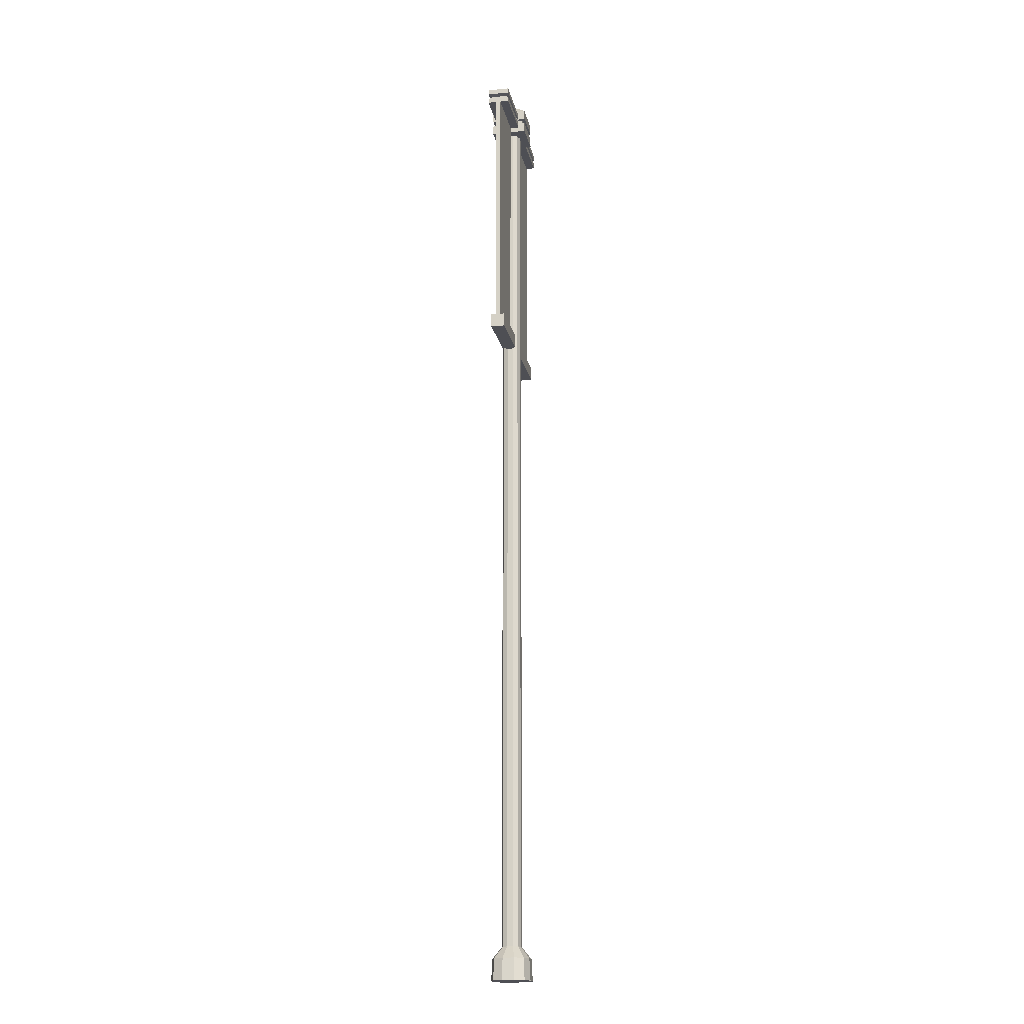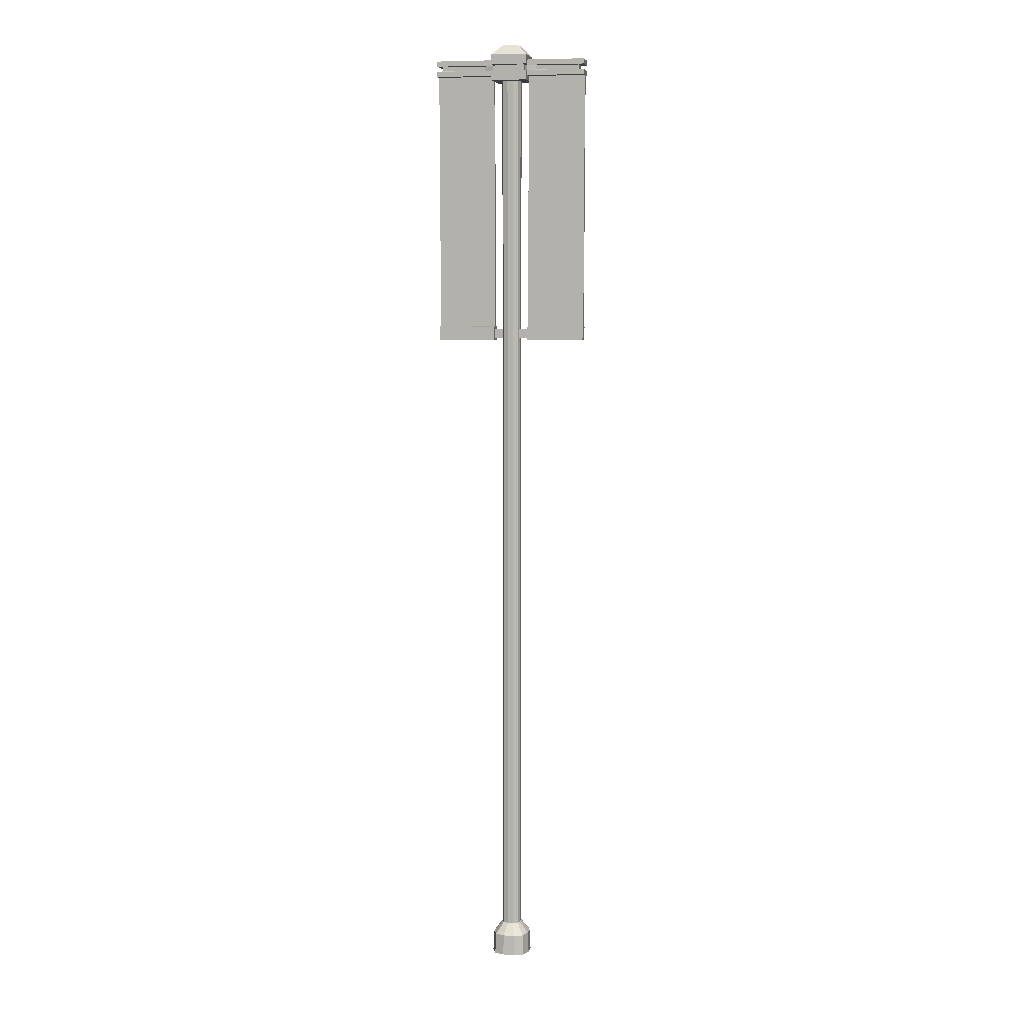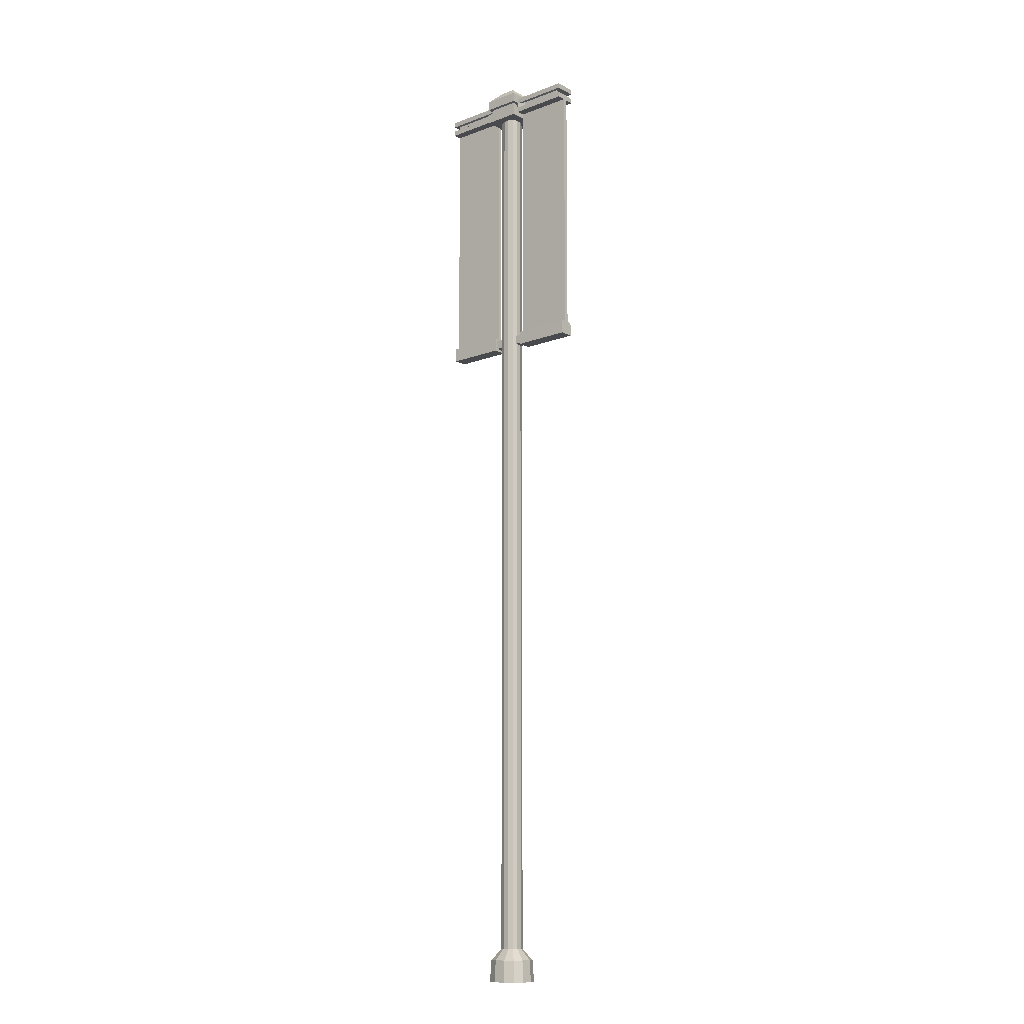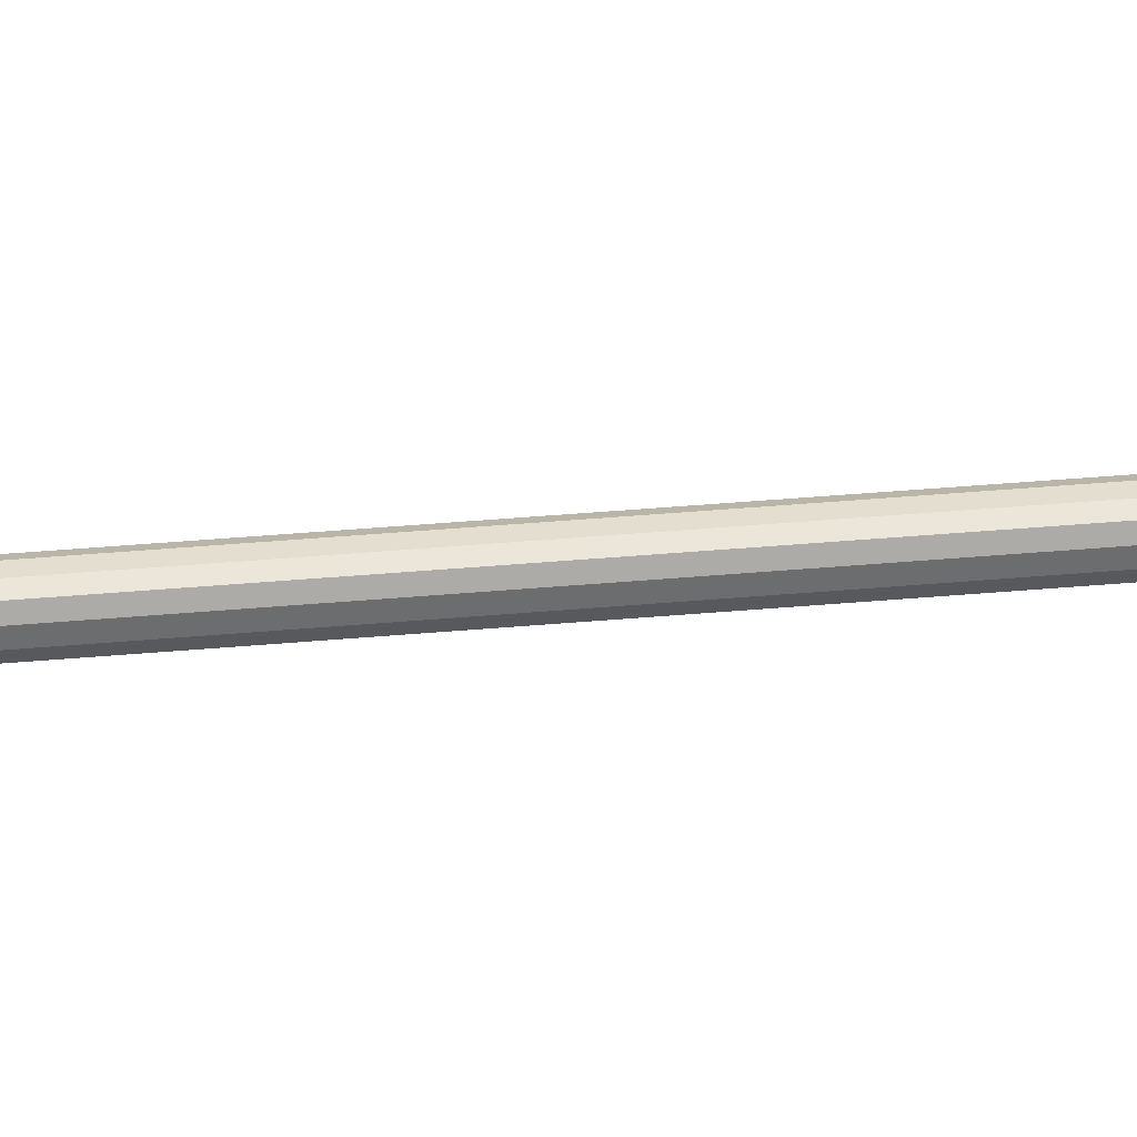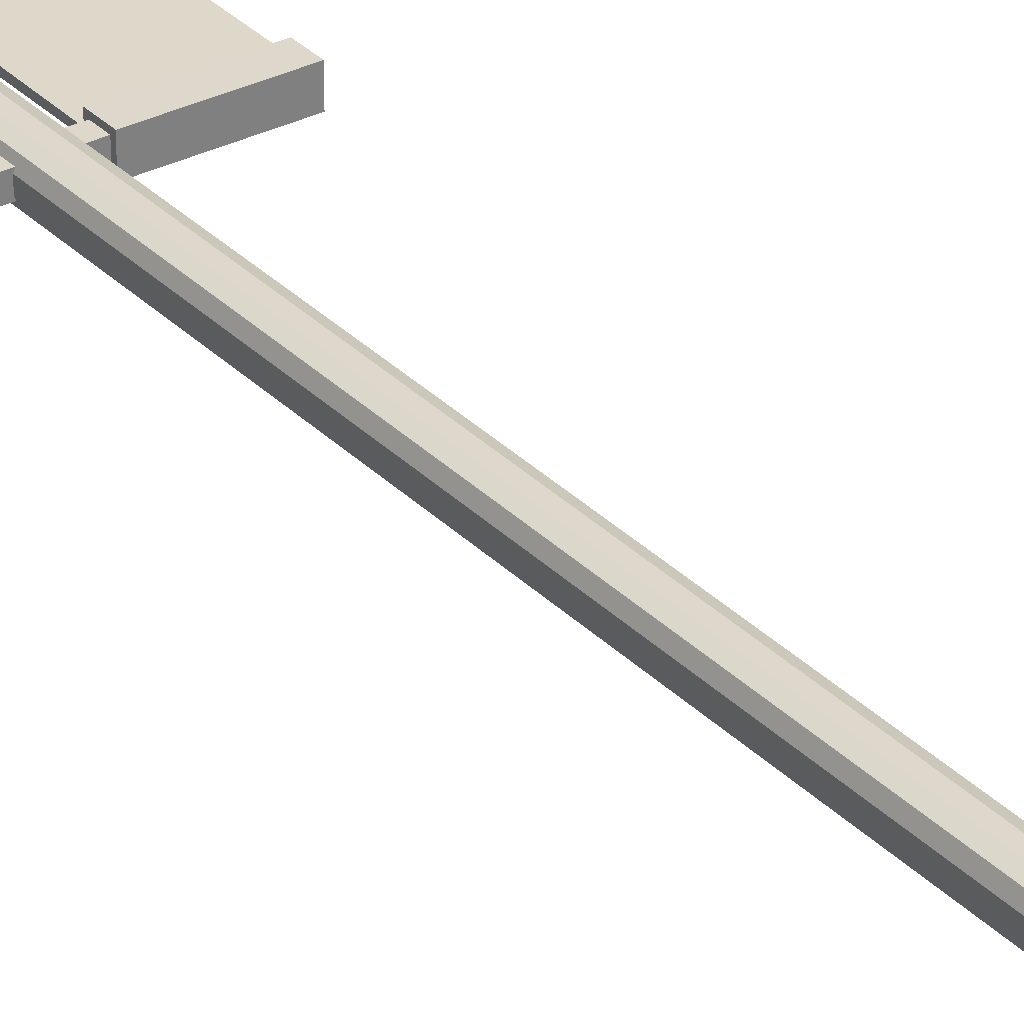
<metadata>
{"format":"obj","ext":"obj","renderer":"f3d","projection":"perspective","resolution":1024,"background":"white","views":[{"elev":-18.4,"azim":-78.6,"up":"+Y"},{"elev":7.5,"azim":-169.3,"up":"+Y"},{"elev":-13.4,"azim":40.3,"up":"+Y"},{"elev":36.5,"azim":83.2,"up":"+Z"},{"elev":31.4,"azim":-35.5,"up":"+Z"}]}
</metadata>
<code>
o Cube
v 0.1378 13.53 -0.04223
v 0.04223 13.53 -0.1378
v 0.1098 13.53 -0.1098
v 0.08719 -0.006665 -0.2846
v 0.2846 -0.006665 -0.08719
v 0.2268 -0.006665 -0.2268
v 0.04223 13.53 0.1378
v 0.1378 13.53 0.04223
v 0.1098 13.53 0.1098
v 0.2846 -0.006665 0.08719
v 0.08719 -0.006665 0.2846
v 0.2268 -0.006665 0.2268
v -0.04223 13.53 -0.1378
v -0.1378 13.53 -0.04223
v -0.1098 13.53 -0.1098
v -0.2846 -0.006665 -0.08719
v -0.08719 -0.006665 -0.2846
v -0.2268 -0.006665 -0.2268
v -0.1378 13.53 0.04223
v -0.04223 13.53 0.1378
v -0.1098 13.53 0.1098
v -0.08719 -0.006665 0.2846
v -0.2846 -0.006665 0.08719
v -0.2268 -0.006665 0.2268
v 0.1378 0.4651 -0.04223
v 0.1098 0.4651 -0.1098
v 0.04223 0.4651 -0.1378
v -0.04223 0.4651 0.1378
v -0.1098 0.4651 0.1098
v -0.1378 0.4651 0.04223
v 0.04223 0.4651 0.1378
v 0.1098 0.4651 0.1098
v 0.1378 0.4651 0.04223
v -0.04223 0.4651 -0.1378
v -0.1098 0.4651 -0.1098
v -0.1378 0.4651 -0.04223
v 0.2676 0.3011 -0.08198
v -0.2132 0.3011 0.2132
v -0.2676 0.3011 0.08198
v 0.08198 0.3011 0.2676
v -0.08198 0.3011 -0.2676
v 0.2132 0.3011 -0.2132
v 0.08198 0.3011 -0.2676
v -0.08198 0.3011 0.2676
v 0.2132 0.3011 0.2132
v 0.2676 0.3011 0.08198
v -0.2132 0.3011 -0.2132
v -0.2676 0.3011 -0.08198
f 16 18 17 4 6 5 10 12 11 22 24 23
f 30 19 14 36
f 31 7 20 28
f 1 3 2 13 15 14 19 21 20 7 9 8
f 25 1 8 33
f 37 5 6 42
f 42 6 4 43
f 28 20 21 29
f 29 21 19 30
f 40 11 12 45
f 45 12 10 46
f 41 17 18 47
f 47 18 16 48
f 34 13 2 27
f 41 34 27 43
f 15 35 36 14
f 13 34 35 15
f 9 32 33 8
f 7 31 32 9
f 38 29 30 39
f 44 28 29 38
f 3 26 27 2
f 1 25 26 3
f 37 25 33 46
f 40 31 28 44
f 39 30 36 48
f 23 39 48 16
f 11 40 44 22
f 5 37 46 10
f 22 44 38 24
f 24 38 39 23
f 17 41 43 4
f 35 47 48 36
f 34 41 47 35
f 32 45 46 33
f 31 40 45 32
f 26 42 43 27
f 25 37 42 26
o Cube.001
v -0.2624 13.51 0.2624
v -0.2624 13.51 -0.2624
v -0.1085 14.04 0.1085
v -0.2624 13.88 0.2624
v -0.1085 14.04 -0.1085
v -0.2624 13.88 -0.2624
v -0.2624 13.58 -0.16
v -0.2624 13.58 0.16
v -0.2624 13.81 -0.16
v -0.2624 13.81 0.16
v -1.108 13.58 -0.16
v -1.108 13.58 0.16
v -1.108 13.81 -0.16
v -1.108 13.81 0.16
v -0.2624 13.51 0
v -0.1085 14.04 0
v -0.2624 13.88 0
v -0.2624 13.58 0
v -0.2624 13.81 0
v -1.108 13.58 0
v -1.108 13.81 0
v -1.101 9.663 0.1006
v -1.101 9.865 0.1006
v -1.101 9.663 -0.1006
v -1.101 9.865 -0.1006
v -0.2522 9.663 0.1006
v -0.2522 9.865 0.1006
v -0.2522 9.663 -0.1006
v -0.2522 9.865 -0.1006
v -1.101 9.663 -1e-06
v -1.101 9.865 -1e-06
v -0.2522 9.663 -1e-06
v -0.2522 9.865 -1e-06
v -0.2522 9.83 -0.06564
v -0.2522 9.698 -0.06564
v -0.2522 9.698 -1e-06
v -0.2522 9.83 -1e-06
v -0.2522 9.83 0.06564
v -0.2522 9.698 0.06564
v -0.101 9.83 -0.06564
v -0.101 9.698 -0.06564
v -0.101 9.698 -1e-06
v -0.101 9.83 -1e-06
v -0.101 9.83 0.06564
v -0.101 9.698 0.06564
v -0.2624 13.74 0.2624
v -0.2624 13.65 0.2624
v -0.2624 13.74 -0.2624
v -0.2624 13.65 -0.2624
v -0.2624 13.73 0.16
v -0.2624 13.66 0.16
v -0.2624 13.73 -0.16
v -0.2624 13.66 -0.16
v -1.108 13.73 0.16
v -1.108 13.66 0.16
v -1.108 13.73 -0.16
v -1.108 13.66 -0.16
v -1.108 13.73 0
v -1.108 13.66 0
v -0.2189 13.73 0.2189
v -0.2189 13.66 0.2189
v -0.2189 13.73 -0.2189
v -0.2189 13.66 -0.2189
v -0.2189 13.73 0.1335
v -0.2189 13.67 0.1335
v -0.2189 13.73 -0.1335
v -0.2189 13.67 -0.1335
v -0.3798 13.73 0.1229
v -0.3798 13.67 0.1229
v -0.3798 13.73 -0.1229
v -0.3798 13.67 -0.1229
v -1.03 13.73 0.1229
v -1.03 13.67 0.1229
v -1.03 13.73 -0.1229
v -1.03 13.67 -0.1229
v -1.03 13.73 0
v -1.03 13.67 0
v 0 13.51 -0.2624
v 0 13.51 0.2624
v 0 14.04 -0.1085
v 0 13.88 -0.2624
v 0 14.04 0.1085
v 0 13.88 0.2624
v 0 13.51 0
v 0 14.04 0
v 0 13.65 0.2624
v 0 13.74 0.2624
v 0 13.65 -0.2624
v 0 13.74 -0.2624
v 0 13.66 0.2189
v 0 13.73 0.2189
v 0 13.66 -0.2189
v 0 13.73 -0.2189
v 0.2624 13.51 0.2624
v 0.2624 13.51 -0.2624
v 0.1085 14.04 0.1085
v 0.2624 13.88 0.2624
v 0.1085 14.04 -0.1085
v 0.2624 13.88 -0.2624
v 0.2624 13.58 -0.16
v 0.2624 13.58 0.16
v 0.2624 13.81 -0.16
v 0.2624 13.81 0.16
v 1.108 13.58 -0.16
v 1.108 13.58 0.16
v 1.108 13.81 -0.16
v 1.108 13.81 0.16
v 0.2624 13.51 0
v 0.1085 14.04 0
v 0.2624 13.88 0
v 0.2624 13.58 0
v 0.2624 13.81 0
v 1.108 13.58 0
v 1.108 13.81 0
v 1.101 9.663 0.1006
v 1.101 9.865 0.1006
v 1.101 9.663 -0.1006
v 1.101 9.865 -0.1006
v 0.2522 9.663 0.1006
v 0.2522 9.865 0.1006
v 0.2522 9.663 -0.1006
v 0.2522 9.865 -0.1006
v 1.101 9.663 -1e-06
v 1.101 9.865 -1e-06
v 0.2522 9.663 -1e-06
v 0.2522 9.865 -1e-06
v 0.2522 9.83 -0.06564
v 0.2522 9.698 -0.06564
v 0.2522 9.698 -1e-06
v 0.2522 9.83 -1e-06
v 0.2522 9.83 0.06564
v 0.2522 9.698 0.06564
v 0.101 9.83 -0.06564
v 0.101 9.698 -0.06564
v 0.101 9.698 -1e-06
v 0.101 9.83 -1e-06
v 0.101 9.83 0.06564
v 0.101 9.698 0.06564
v 0.2624 13.74 0.2624
v 0.2624 13.65 0.2624
v 0.2624 13.74 -0.2624
v 0.2624 13.65 -0.2624
v 0.2624 13.73 0.16
v 0.2624 13.66 0.16
v 0.2624 13.73 -0.16
v 0.2624 13.66 -0.16
v 1.108 13.73 0.16
v 1.108 13.66 0.16
v 1.108 13.73 -0.16
v 1.108 13.66 -0.16
v 1.108 13.73 0
v 1.108 13.66 0
v 0.2189 13.73 0.2189
v 0.2189 13.66 0.2189
v 0.2189 13.73 -0.2189
v 0.2189 13.66 -0.2189
v 0.2189 13.73 0.1335
v 0.2189 13.67 0.1335
v 0.2189 13.73 -0.1335
v 0.2189 13.67 -0.1335
v 0.3798 13.73 0.1229
v 0.3798 13.67 0.1229
v 0.3798 13.73 -0.1229
v 0.3798 13.67 -0.1229
v 1.03 13.73 0.1229
v 1.03 13.67 0.1229
v 1.03 13.73 -0.1229
v 1.03 13.67 -0.1229
v 1.03 13.73 0
v 1.03 13.67 0
v -0.2624 13.51 0.05349
v -0.2624 13.88 0.05349
v -0.2624 13.58 0.03261
v -0.2624 13.81 0.03261
v -1.108 13.58 0.03261
v -1.108 13.81 0.03261
v -0.1085 14.04 0.02213
v -1.108 13.66 0.03261
v -1.108 13.73 0.03261
v -1.03 13.67 0.02506
v -1.03 13.73 0.02506
v 0 13.51 0.05349
v 0 14.04 0.02213
v 0.2624 13.51 0.05349
v 0.2624 13.88 0.05349
v 0.2624 13.58 0.03261
v 0.2624 13.81 0.03261
v 1.108 13.58 0.03261
v 1.108 13.81 0.03261
v 0.1085 14.04 0.02213
v 1.108 13.66 0.03261
v 1.108 13.73 0.03261
v 1.03 13.67 0.02506
v 1.03 13.73 0.02506
v -0.1085 14.04 -0.02213
v -0.2624 13.51 -0.05349
v -0.2624 13.88 -0.05349
v -0.2624 13.58 -0.03261
v -0.2624 13.81 -0.03261
v -1.108 13.58 -0.03261
v -1.108 13.81 -0.03261
v -1.108 13.66 -0.03261
v -1.108 13.73 -0.03261
v -1.03 13.67 -0.02506
v -1.03 13.73 -0.02506
v 0 14.04 -0.02213
v 0 13.51 -0.05349
v 0.1085 14.04 -0.02213
v 0.2624 13.51 -0.05349
v 0.2624 13.88 -0.05349
v 0.2624 13.58 -0.03261
v 0.2624 13.81 -0.03261
v 1.108 13.58 -0.03261
v 1.108 13.81 -0.03261
v 1.108 13.66 -0.03261
v 1.108 13.73 -0.03261
v 1.03 13.67 -0.02506
v 1.03 13.73 -0.02506
v -1.101 9.865 -0.02758
v -0.2522 9.663 -0.0205
v -1.101 9.663 -0.0205
v -0.2522 9.865 -0.0205
v -0.2522 9.698 -0.01338
v -0.2522 9.83 -0.01338
v -0.101 9.698 -0.01338
v -0.101 9.83 -0.01338
v -1.101 9.663 0.0205
v -0.2522 9.865 0.0205
v -1.101 9.865 0.02758
v -0.2522 9.663 0.0205
v -0.2522 9.83 0.01338
v -0.2522 9.698 0.01338
v -0.101 9.83 0.01338
v -0.101 9.698 0.01338
v 1.101 9.865 -0.02758
v 0.2522 9.663 -0.0205
v 1.101 9.663 -0.0205
v 0.2522 9.865 -0.0205
v 0.2522 9.698 -0.01338
v 0.2522 9.83 -0.01338
v 0.101 9.698 -0.01338
v 0.101 9.83 -0.01338
v 1.101 9.663 0.0205
v 0.2522 9.865 0.0205
v 1.101 9.865 0.02758
v 0.2522 9.663 0.0205
v 0.2522 9.83 0.01338
v 0.2522 9.698 0.01338
v 0.101 9.83 0.01338
v 0.101 9.698 0.01338
f 231 225 51 130
f 94 52 58 98
f 243 53 54 245
f 130 51 52 131
f 135 131 52 94
f 101 55 59 105
f 219 49 56 221
f 97 50 55 101
f 245 54 57 247
f 251 249 61 104
f 247 57 61 249
f 221 56 60 223
f 98 58 62 102
f 246 66 68 248
f 222 67 69 224
f 227 224 69 106
f 220 65 67 222
f 244 63 66 246
f 225 64 65 220
f 254 243 64 133
f 269 267 73 72
f 72 73 77 76
f 74 75 71 70
f 275 278 74 70
f 276 277 71 75
f 76 77 82 83
f 75 74 87 86
f 270 267 79 81
f 269 268 80 78
f 275 277 79 78
f 82 272 274 88
f 83 82 88 89
f 280 84 90 282
f 278 80 84 280
f 268 76 83 271
f 270 81 85 272
f 276 75 86 279
f 282 281 92 93
f 273 274 91 90
f 86 87 93 92
f 272 85 91 274
f 271 83 89 273
f 279 86 92 281
f 223 226 107 68
f 251 104 122 253
f 56 99 103 60
f 99 98 116 117
f 248 250 105 59
f 227 106 124 229
f 101 100 114 115
f 54 96 100 57
f 57 100 104 61
f 250 107 125 252
f 127 134 95 49
f 135 94 108 139
f 98 99 113 112
f 49 95 99 56
f 94 98 112 108
f 110 111 115 114
f 138 139 108 109
f 109 108 112 113
f 136 97 111 140
f 100 96 110 114
f 97 101 115 111
f 99 95 109 113
f 228 229 124 125
f 117 116 120 121
f 252 253 122 123
f 118 119 123 122
f 103 99 117 121
f 104 100 118 122
f 98 102 120 116
f 101 105 123 119
f 226 103 121 228
f 100 101 119 118
f 96 137 141 110
f 111 110 141 140
f 95 134 138 109
f 50 97 136 126
f 244 255 132 63
f 53 128 129 54
f 96 54 129 137
f 219 230 127 49
f 231 130 144 238
f 187 191 151 145
f 256 258 147 146
f 130 131 145 144
f 135 187 145 131
f 194 198 152 148
f 232 234 149 142
f 190 194 148 143
f 258 260 150 147
f 264 197 154 262
f 260 262 154 150
f 234 236 153 149
f 191 195 155 151
f 259 261 161 159
f 235 237 162 160
f 240 199 162 237
f 233 235 160 158
f 257 259 159 156
f 238 233 158 157
f 254 133 157 256
f 285 165 166 283
f 165 169 170 166
f 167 163 164 168
f 291 163 167 294
f 292 168 164 293
f 169 176 175 170
f 168 179 180 167
f 286 174 172 283
f 285 171 173 284
f 291 171 172 293
f 84 271 273 90
f 176 182 181 175
f 296 298 183 177
f 294 296 177 173
f 284 287 176 169
f 286 288 178 174
f 292 295 179 168
f 298 186 185 297
f 289 183 184 290
f 179 185 186 180
f 288 290 184 178
f 287 289 182 176
f 295 297 185 179
f 236 161 200 239
f 264 266 215 197
f 149 153 196 192
f 192 210 209 191
f 261 152 198 263
f 240 242 217 199
f 194 208 207 193
f 147 150 193 189
f 150 154 197 193
f 263 265 218 200
f 127 142 188 134
f 135 139 201 187
f 191 205 206 192
f 142 149 192 188
f 187 201 205 191
f 203 207 208 204
f 138 202 201 139
f 202 206 205 201
f 136 140 204 190
f 193 207 203 189
f 190 204 208 194
f 192 206 202 188
f 241 218 217 242
f 210 214 213 209
f 265 216 215 266
f 211 215 216 212
f 196 214 210 192
f 197 215 211 193
f 191 209 213 195
f 194 212 216 198
f 239 241 214 196
f 193 211 212 194
f 189 203 141 137
f 204 140 141 203
f 188 202 138 134
f 143 126 136 190
f 257 156 132 255
f 146 147 129 128
f 189 137 129 147
f 232 142 127 230
f 156 232 230 132
f 200 218 241 239
f 214 241 242 213
f 195 213 242 240
f 153 236 239 196
f 144 145 233 238
f 145 151 235 233
f 195 240 237 155
f 151 155 237 235
f 159 161 236 234
f 156 159 234 232
f 133 231 238 157
f 63 132 230 219
f 107 226 228 125
f 121 120 229 228
f 102 227 229 120
f 60 103 226 223
f 51 225 220 52
f 52 220 222 58
f 102 62 224 227
f 58 222 224 62
f 66 221 223 68
f 63 219 221 66
f 133 64 225 231
f 143 257 255 126
f 218 265 266 217
f 198 216 265 263
f 161 261 263 200
f 199 217 266 264
f 128 254 256 146
f 143 148 259 257
f 148 152 261 259
f 160 162 262 260
f 199 264 262 162
f 158 160 260 258
f 157 158 258 256
f 50 126 255 244
f 125 124 253 252
f 105 250 252 123
f 68 107 250 248
f 106 251 253 124
f 128 53 243 254
f 50 244 246 55
f 55 246 248 59
f 67 247 249 69
f 106 69 249 251
f 65 245 247 67
f 64 243 245 65
f 89 88 274 273
f 77 270 272 82
f 80 268 271 84
f 72 76 268 269
f 77 73 267 270
f 78 79 267 269
f 85 279 281 91
f 90 91 281 282
f 81 276 279 85
f 74 278 280 87
f 87 280 282 93
f 70 71 277 275
f 81 79 277 276
f 78 80 278 275
f 177 183 289 287
f 175 181 290 288
f 182 289 290 181
f 170 175 288 286
f 173 177 287 284
f 165 285 284 169
f 170 286 283 166
f 171 285 283 172
f 178 184 297 295
f 183 298 297 184
f 174 178 295 292
f 167 180 296 294
f 180 186 298 296
f 163 291 293 164
f 174 292 293 172
f 171 291 294 173
f 293 236 234 292
f 283 286 259 261
f 276 221 223 277
f 270 267 248 246
f 267 79 277 223 68 248
f 283 261 161 236 293 172
f 259 286 174 292 234
f 270 246 221 276 81

</code>
